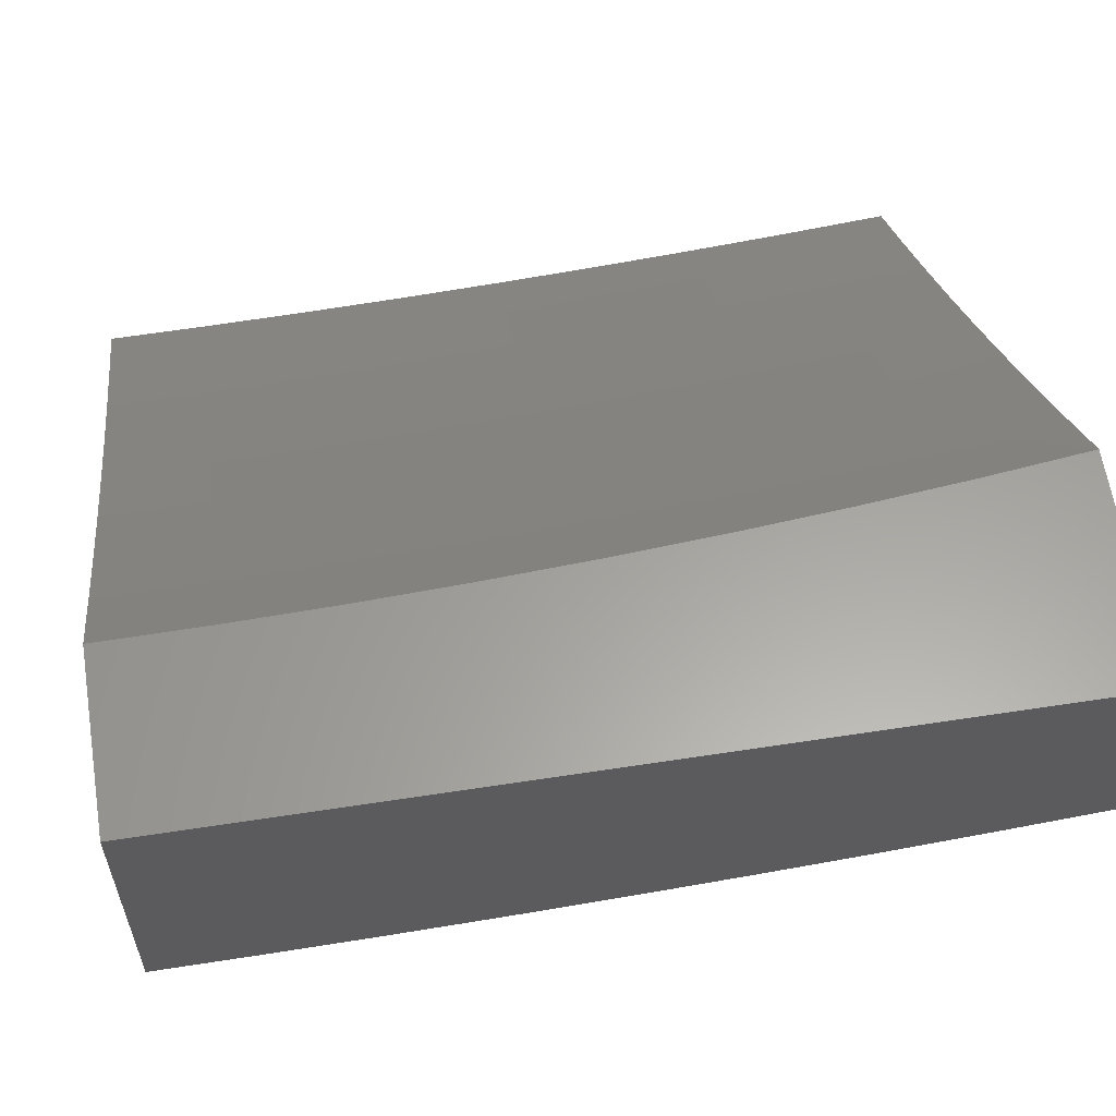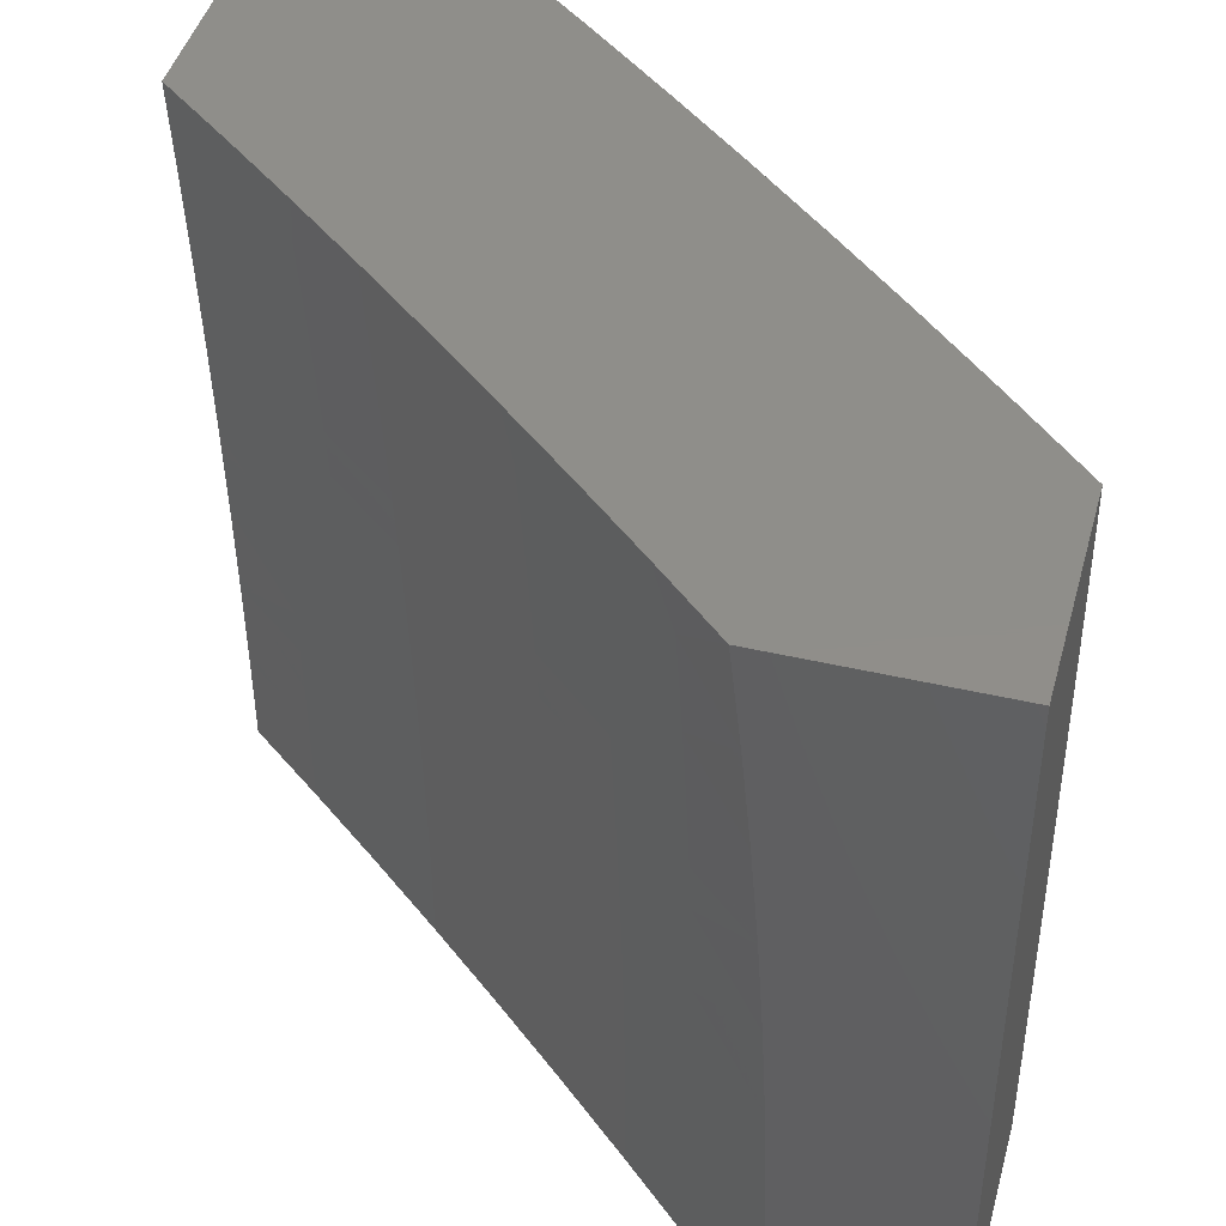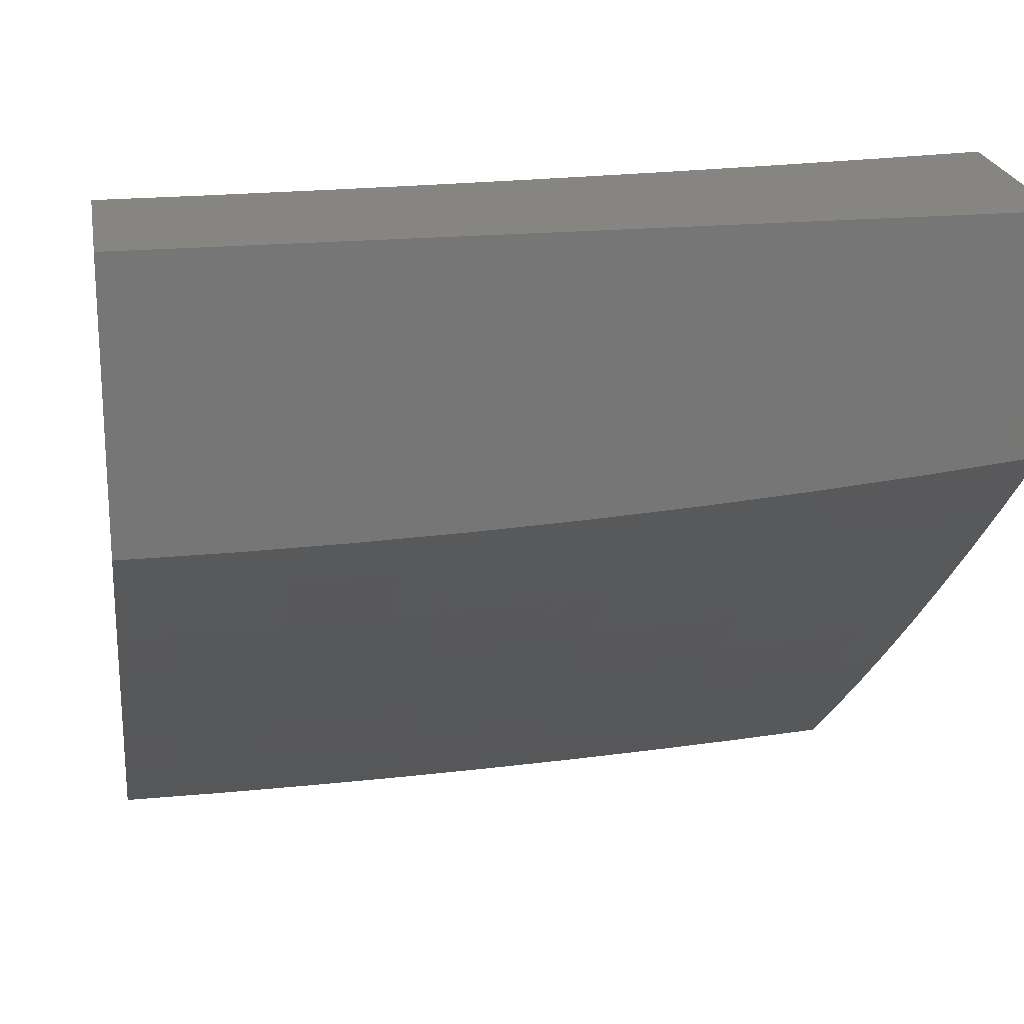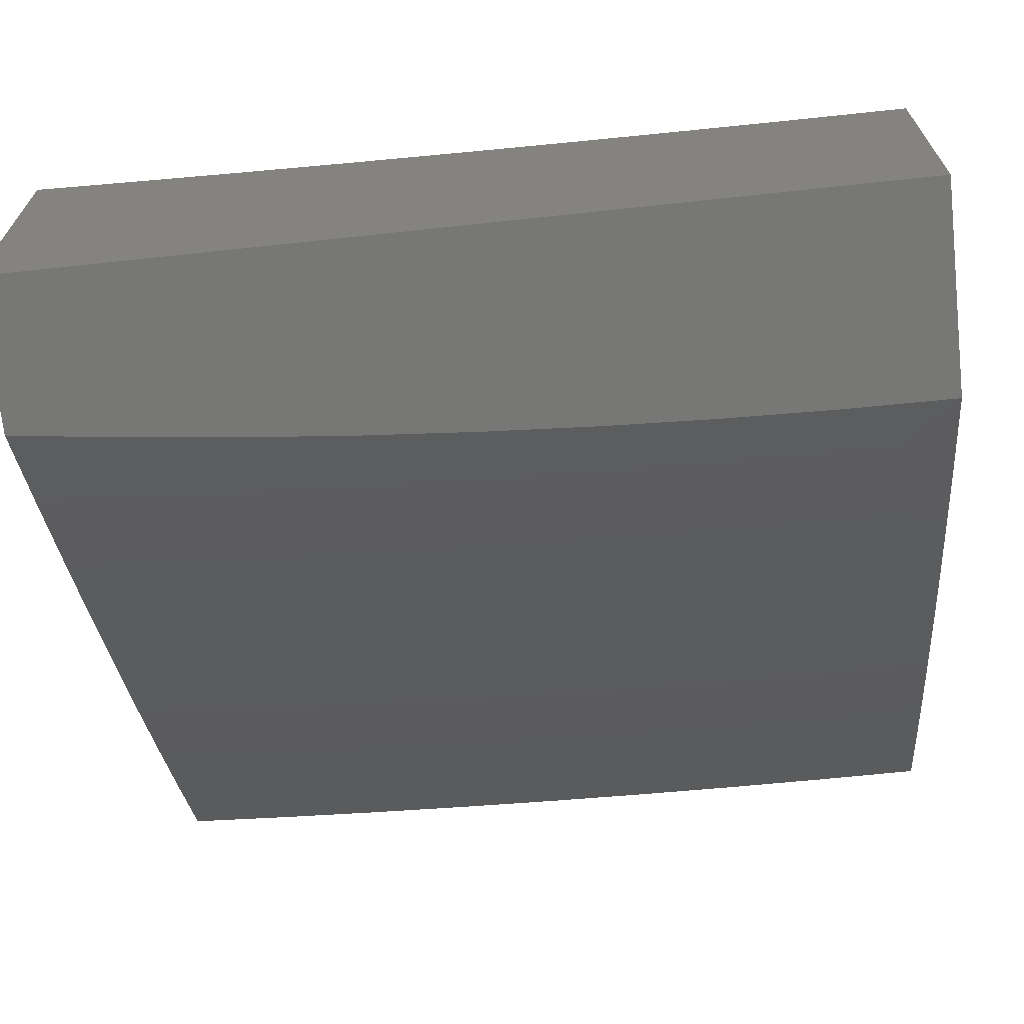
<metadata>
{"format":"stl","ext":"stl","renderer":"f3d","projection":"perspective","resolution":1024,"background":"white","views":[{"elev":61.1,"azim":-98.9,"up":"+Y"},{"elev":44.6,"azim":-164.8,"up":"+Z"},{"elev":21.3,"azim":-99.1,"up":"+Y"},{"elev":-69.6,"azim":96.1,"up":"+Y"}]}
</metadata>
<code>
# stl→obj: 278 verts, 552 faces
v -7 -8.674 0.1252
v -7 -8.674 0
v -7.103 -8.594 0.06159
v -7.103 -8.594 2.429e-64
v -7.204 -8.513 0.06159
v -7.205 -8.513 3.57e-64
v -7.305 -8.43 0.06159
v -7.305 -8.43 3.718e-64
v -7.405 -8.346 0.06159
v -7.405 -8.346 3.173e-64
v -7.504 -8.261 0.06159
v -7.504 -8.262 2.231e-64
v -7.602 -8.175 0.06159
v -7.602 -8.176 1.19e-64
v -7.699 -8.088 3.471e-65
v -7.699 -8.088 0.06159
v -7.795 -8 0
v -7.794 -8 0.1253
v -7.791 -8 0.2506
v -7.698 -8.087 0.1852
v -7.699 -8.088 0.1233
v -7.602 -8.175 0.1233
v -7.786 -8 0.3758
v -7.696 -8.085 0.3092
v -7.697 -8.086 0.2471
v -7.6 -8.174 0.2471
v -7.601 -8.174 0.1852
v -7.503 -8.261 0.1852
v -7.504 -8.261 0.1233
v -7.405 -8.346 0.1233
v -7.78 -8 0.5009
v -7.694 -8.083 0.4338
v -7.695 -8.084 0.3715
v -7.598 -8.171 0.3715
v -7.599 -8.173 0.3092
v -7.502 -8.259 0.3092
v -7.503 -8.26 0.2471
v -7.404 -8.345 0.2471
v -7.404 -8.345 0.1852
v -7.304 -8.429 0.1852
v -7.305 -8.43 0.1233
v -7.204 -8.512 0.1233
v -7.771 -8 0.6259
v -7.69 -8.079 0.5589
v -7.692 -8.081 0.4963
v -7.595 -8.168 0.4963
v -7.597 -8.17 0.4338
v -7.499 -8.256 0.4338
v -7.5 -8.257 0.3715
v -7.402 -8.342 0.3715
v -7.403 -8.344 0.3092
v -7.303 -8.427 0.3092
v -7.304 -8.428 0.2471
v -7.203 -8.511 0.2471
v -7.204 -8.512 0.1852
v -7.102 -8.593 0.1852
v -7.102 -8.594 0.1233
v -7.761 -8 0.7508
v -7.686 -8.074 0.6844
v -7.688 -8.077 0.6216
v -7.591 -8.164 0.6216
v -7.593 -8.166 0.5589
v -7.496 -8.252 0.5589
v -7.497 -8.254 0.4963
v -7.399 -8.339 0.4963
v -7.4 -8.341 0.4338
v -7.3 -8.424 0.4338
v -7.302 -8.426 0.3715
v -7.201 -8.509 0.3715
v -7.202 -8.51 0.3092
v -7.1 -8.591 0.3092
v -7.101 -8.592 0.2471
v -7 -8.671 0.2504
v -7.749 -8 0.8755
v -7.68 -8.069 0.8103
v -7.683 -8.072 0.7473
v -7.586 -8.159 0.7473
v -7.589 -8.161 0.6844
v -7.491 -8.247 0.6844
v -7.493 -8.25 0.6216
v -7.395 -8.335 0.6216
v -7.397 -8.337 0.5589
v -7.297 -8.421 0.5589
v -7.299 -8.423 0.4963
v -7.198 -8.505 0.4963
v -7.2 -8.507 0.4338
v -7.098 -8.588 0.4338
v -7.099 -8.59 0.3715
v -7 -8.667 0.3756
v -7.734 -8 1
v -7.674 -8.062 0.9367
v -7.677 -8.066 0.8734
v -7.581 -8.153 0.8734
v -7.584 -8.156 0.8103
v -7.486 -8.242 0.8103
v -7.489 -8.245 0.7473
v -7.39 -8.329 0.7473
v -7.392 -8.332 0.6844
v -7.293 -8.416 0.6844
v -7.295 -8.418 0.6216
v -7.194 -8.501 0.6216
v -7.196 -8.503 0.5589
v -7.095 -8.584 0.5589
v -7.096 -8.586 0.4963
v -7 -8.661 0.5007
v -7.646 -8.081 1
v -7.578 -8.149 0.9367
v -7.556 -8.162 1
v -7.48 -8.235 0.9367
v -7.483 -8.238 0.8734
v -7.384 -8.323 0.8734
v -7.387 -8.326 0.8103
v -7.288 -8.41 0.8103
v -7.29 -8.413 0.7473
v -7.19 -8.495 0.7473
v -7.192 -8.498 0.6844
v -7.09 -8.579 0.6844
v -7.093 -8.582 0.6216
v -7 -8.654 0.6257
v -7.465 -8.241 1
v -7.381 -8.32 0.9367
v -7.285 -8.407 0.8734
v -7.187 -8.492 0.8103
v -7.088 -8.577 0.7473
v -7 -8.645 0.7506
v -7.374 -8.319 1
v -7.282 -8.403 0.9367
v -7.184 -8.489 0.8734
v -7.085 -8.574 0.8103
v -7.282 -8.396 1
v -7.189 -8.473 1
v -7.181 -8.485 0.9367
v -7.095 -8.548 1
v -7.08 -8.567 0.9367
v -7 -8.622 1
v -7 -8.635 0.8754
v -7.083 -8.57 0.8734
v -8 -8.33 0.1253
v -8 -8.331 0
v -7.928 -8.399 0.0616
v -7.908 -8.418 0
v -7.827 -8.493 0.0616
v -7.815 -8.504 0
v -7.725 -8.586 0.0616
v -7.722 -8.59 0
v -7.627 -8.674 0
v -7.622 -8.678 0.0616
v -7.531 -8.757 0
v -7.518 -8.768 0.0616
v -7.435 -8.839 0
v -7.413 -8.857 0.0616
v -7.337 -8.92 0
v -7.306 -8.945 0.0616
v -7.239 -9 0
v -7.238 -9 0.1254
v -7.235 -9 0.2507
v -7.305 -8.944 0.1852
v -7.306 -8.945 0.1233
v -7.23 -9 0.3759
v -7.304 -8.942 0.3093
v -7.305 -8.943 0.2472
v -7.412 -8.856 0.1852
v -7.412 -8.857 0.1233
v -7.518 -8.768 0.1233
v -7.223 -9 0.5011
v -7.302 -8.939 0.4339
v -7.303 -8.941 0.3715
v -7.41 -8.854 0.3093
v -7.411 -8.856 0.2472
v -7.516 -8.766 0.2472
v -7.517 -8.767 0.1852
v -7.621 -8.677 0.1852
v -7.622 -8.677 0.1233
v -7.725 -8.586 0.1233
v -7.213 -9 0.6261
v -7.298 -8.935 0.5589
v -7.3 -8.938 0.4963
v -7.408 -8.852 0.4339
v -7.409 -8.853 0.3715
v -7.514 -8.764 0.3715
v -7.515 -8.765 0.3093
v -7.62 -8.675 0.3093
v -7.621 -8.676 0.2472
v -7.724 -8.584 0.2472
v -7.724 -8.585 0.1852
v -7.827 -8.492 0.1852
v -7.827 -8.493 0.1233
v -7.928 -8.398 0.1233
v -7.202 -9 0.7509
v -7.294 -8.93 0.6844
v -7.296 -8.933 0.6216
v -7.405 -8.848 0.5589
v -7.406 -8.85 0.4963
v -7.511 -8.761 0.4963
v -7.513 -8.762 0.4339
v -7.617 -8.672 0.4339
v -7.619 -8.674 0.3715
v -7.722 -8.582 0.3715
v -7.723 -8.583 0.3093
v -7.825 -8.49 0.3093
v -7.826 -8.491 0.2472
v -7.927 -8.397 0.2472
v -7.928 -8.398 0.1852
v -8 -8.327 0.2505
v -7.189 -9 0.8756
v -7.289 -8.925 0.8103
v -7.292 -8.928 0.7473
v -7.401 -8.843 0.6844
v -7.403 -8.845 0.6216
v -7.508 -8.756 0.6216
v -7.51 -8.759 0.5589
v -7.614 -8.668 0.5589
v -7.616 -8.67 0.4963
v -7.719 -8.579 0.4963
v -7.72 -8.58 0.4339
v -7.822 -8.487 0.4339
v -7.824 -8.489 0.3715
v -7.925 -8.395 0.3715
v -7.926 -8.396 0.3093
v -8 -8.323 0.3757
v -7.174 -9 1
v -7.284 -8.918 0.9367
v -7.287 -8.921 0.8735
v -7.396 -8.837 0.8103
v -7.398 -8.84 0.7473
v -7.503 -8.751 0.7473
v -7.506 -8.754 0.6844
v -7.61 -8.663 0.6844
v -7.612 -8.666 0.6216
v -7.715 -8.574 0.6216
v -7.717 -8.577 0.5589
v -7.819 -8.484 0.5589
v -7.821 -8.486 0.4963
v -7.922 -8.392 0.4963
v -7.923 -8.393 0.4339
v -8 -8.317 0.5008
v -7.281 -8.914 1
v -7.39 -8.83 0.9367
v -7.393 -8.833 0.8735
v -7.498 -8.744 0.8735
v -7.501 -8.748 0.8103
v -7.605 -8.658 0.8103
v -7.607 -8.661 0.7473
v -7.71 -8.569 0.7473
v -7.713 -8.572 0.6844
v -7.815 -8.479 0.6844
v -7.817 -8.481 0.6216
v -7.918 -8.387 0.6216
v -7.92 -8.39 0.5589
v -8 -8.309 0.6258
v -7.387 -8.826 1
v -7.495 -8.741 0.9367
v -7.602 -8.654 0.8735
v -7.708 -8.566 0.8103
v -7.812 -8.476 0.7473
v -7.915 -8.385 0.6844
v -7.492 -8.737 1
v -7.599 -8.651 0.9367
v -7.705 -8.563 0.8735
v -7.809 -8.473 0.8103
v -7.913 -8.382 0.7473
v -8 -8.299 0.7507
v -7.595 -8.647 1
v -7.702 -8.559 0.9367
v -7.806 -8.47 0.8735
v -7.91 -8.379 0.8103
v -7.698 -8.556 1
v -7.803 -8.467 0.9367
v -7.907 -8.376 0.8735
v -8 -8.287 0.8754
v -7.8 -8.463 1
v -7.904 -8.373 0.9367
v -7.901 -8.369 1
v -8 -8.274 1
v -8 -8 1
v -8 -8 0
v -7 -9 1
v -7 -9 0
f 1 2 3
f 3 2 4
f 3 4 5
f 5 4 6
f 5 6 7
f 7 6 8
f 7 8 9
f 9 8 10
f 9 10 11
f 11 10 12
f 11 12 13
f 13 12 14
f 13 14 15
f 13 15 16
f 16 15 17
f 16 17 18
f 19 20 18
f 18 20 21
f 18 21 16
f 16 21 22
f 16 22 13
f 13 22 11
f 23 24 19
f 19 24 25
f 19 25 20
f 20 25 26
f 20 26 27
f 27 26 28
f 27 28 29
f 29 28 30
f 29 30 9
f 9 30 7
f 31 32 23
f 23 32 33
f 23 33 24
f 24 33 34
f 24 34 35
f 35 34 36
f 35 36 37
f 37 36 38
f 37 38 39
f 39 38 40
f 39 40 41
f 41 40 42
f 41 42 5
f 5 42 3
f 43 44 31
f 31 44 45
f 31 45 32
f 32 45 46
f 32 46 47
f 47 46 48
f 47 48 49
f 49 48 50
f 49 50 51
f 51 50 52
f 51 52 53
f 53 52 54
f 53 54 55
f 55 54 56
f 55 56 57
f 57 56 1
f 57 1 3
f 58 59 43
f 43 59 60
f 43 60 44
f 44 60 61
f 44 61 62
f 62 61 63
f 62 63 64
f 64 63 65
f 64 65 66
f 66 65 67
f 66 67 68
f 68 67 69
f 68 69 70
f 70 69 71
f 70 71 72
f 72 71 73
f 72 73 56
f 56 73 1
f 74 75 58
f 58 75 76
f 58 76 59
f 59 76 77
f 59 77 78
f 78 77 79
f 78 79 80
f 80 79 81
f 80 81 82
f 82 81 83
f 82 83 84
f 84 83 85
f 84 85 86
f 86 85 87
f 86 87 88
f 88 87 89
f 88 89 71
f 71 89 73
f 90 91 74
f 74 91 92
f 74 92 75
f 75 92 93
f 75 93 94
f 94 93 95
f 94 95 96
f 96 95 97
f 96 97 98
f 98 97 99
f 98 99 100
f 100 99 101
f 100 101 102
f 102 101 103
f 102 103 104
f 104 103 105
f 104 105 87
f 87 105 89
f 90 106 91
f 91 106 107
f 91 107 92
f 92 107 93
f 106 108 107
f 107 108 109
f 107 109 110
f 110 109 111
f 110 111 112
f 112 111 113
f 112 113 114
f 114 113 115
f 114 115 116
f 116 115 117
f 116 117 118
f 118 117 119
f 118 119 103
f 103 119 105
f 108 120 109
f 109 120 121
f 109 121 111
f 111 121 122
f 111 122 113
f 113 122 123
f 113 123 115
f 115 123 124
f 115 124 117
f 117 124 125
f 117 125 119
f 120 126 121
f 121 126 127
f 121 127 122
f 122 127 128
f 122 128 123
f 123 128 129
f 123 129 124
f 124 129 125
f 126 130 127
f 127 130 131
f 127 131 132
f 132 131 133
f 132 133 134
f 134 133 135
f 134 135 136
f 125 129 136
f 136 129 137
f 136 137 134
f 134 137 132
f 55 57 42
f 42 57 3
f 70 72 54
f 54 72 56
f 86 88 69
f 69 88 71
f 102 104 85
f 85 104 87
f 116 118 101
f 101 118 103
f 132 137 128
f 128 137 129
f 41 5 7
f 53 55 40
f 40 55 42
f 68 70 52
f 52 70 54
f 84 86 67
f 67 86 69
f 100 102 83
f 83 102 85
f 114 116 99
f 99 116 101
f 127 132 128
f 39 41 30
f 30 41 7
f 51 53 38
f 38 53 40
f 66 68 50
f 50 68 52
f 82 84 65
f 65 84 67
f 98 100 81
f 81 100 83
f 112 114 97
f 97 114 99
f 29 9 11
f 37 39 28
f 28 39 30
f 49 51 36
f 36 51 38
f 64 66 48
f 48 66 50
f 80 82 63
f 63 82 65
f 96 98 79
f 79 98 81
f 110 112 95
f 95 112 97
f 27 29 22
f 22 29 11
f 35 37 26
f 26 37 28
f 47 49 34
f 34 49 36
f 62 64 46
f 46 64 48
f 78 80 61
f 61 80 63
f 94 96 77
f 77 96 79
f 107 110 93
f 93 110 95
f 20 27 21
f 21 27 22
f 24 35 25
f 25 35 26
f 32 47 33
f 33 47 34
f 44 62 45
f 45 62 46
f 59 78 60
f 60 78 61
f 75 94 76
f 76 94 77
f 138 139 140
f 140 139 141
f 140 141 142
f 142 141 143
f 142 143 144
f 144 143 145
f 144 145 146
f 144 146 147
f 147 146 148
f 147 148 149
f 149 148 150
f 149 150 151
f 151 150 152
f 151 152 153
f 153 152 154
f 153 154 155
f 156 157 155
f 155 157 158
f 155 158 153
f 153 158 151
f 159 160 156
f 156 160 161
f 156 161 157
f 157 161 162
f 157 162 163
f 163 162 164
f 163 164 149
f 149 164 147
f 165 166 159
f 159 166 167
f 159 167 160
f 160 167 168
f 160 168 169
f 169 168 170
f 169 170 171
f 171 170 172
f 171 172 173
f 173 172 174
f 173 174 144
f 144 174 142
f 175 176 165
f 165 176 177
f 165 177 166
f 166 177 178
f 166 178 179
f 179 178 180
f 179 180 181
f 181 180 182
f 181 182 183
f 183 182 184
f 183 184 185
f 185 184 186
f 185 186 187
f 187 186 188
f 187 188 140
f 140 188 138
f 189 190 175
f 175 190 191
f 175 191 176
f 176 191 192
f 176 192 193
f 193 192 194
f 193 194 195
f 195 194 196
f 195 196 197
f 197 196 198
f 197 198 199
f 199 198 200
f 199 200 201
f 201 200 202
f 201 202 203
f 203 202 204
f 203 204 138
f 205 206 189
f 189 206 207
f 189 207 190
f 190 207 208
f 190 208 209
f 209 208 210
f 209 210 211
f 211 210 212
f 211 212 213
f 213 212 214
f 213 214 215
f 215 214 216
f 215 216 217
f 217 216 218
f 217 218 219
f 219 218 220
f 219 220 204
f 221 222 205
f 205 222 223
f 205 223 206
f 206 223 224
f 206 224 225
f 225 224 226
f 225 226 227
f 227 226 228
f 227 228 229
f 229 228 230
f 229 230 231
f 231 230 232
f 231 232 233
f 233 232 234
f 233 234 235
f 235 234 236
f 235 236 220
f 221 237 222
f 222 237 238
f 222 238 239
f 239 238 240
f 239 240 241
f 241 240 242
f 241 242 243
f 243 242 244
f 243 244 245
f 245 244 246
f 245 246 247
f 247 246 248
f 247 248 249
f 249 248 250
f 249 250 236
f 237 251 238
f 238 251 252
f 238 252 240
f 240 252 253
f 240 253 242
f 242 253 254
f 242 254 244
f 244 254 255
f 244 255 246
f 246 255 256
f 246 256 248
f 248 256 250
f 251 257 252
f 252 257 258
f 252 258 253
f 253 258 259
f 253 259 254
f 254 259 260
f 254 260 255
f 255 260 261
f 255 261 256
f 256 261 262
f 256 262 250
f 257 263 258
f 258 263 264
f 258 264 259
f 259 264 265
f 259 265 260
f 260 265 266
f 260 266 261
f 261 266 262
f 263 267 264
f 264 267 268
f 264 268 265
f 265 268 269
f 265 269 266
f 266 269 270
f 266 270 262
f 267 271 268
f 268 271 272
f 268 272 269
f 269 272 270
f 271 273 272
f 272 273 274
f 272 274 270
f 203 138 188
f 219 204 202
f 201 203 186
f 186 203 188
f 235 220 218
f 217 219 200
f 200 219 202
f 249 236 234
f 233 235 216
f 216 235 218
f 247 249 232
f 232 249 234
f 140 142 187
f 187 142 174
f 187 174 185
f 185 174 172
f 185 172 183
f 183 172 170
f 183 170 181
f 181 170 168
f 181 168 179
f 179 168 167
f 179 167 166
f 199 201 184
f 184 201 186
f 215 217 198
f 198 217 200
f 231 233 214
f 214 233 216
f 245 247 230
f 230 247 232
f 197 199 182
f 182 199 184
f 213 215 196
f 196 215 198
f 229 231 212
f 212 231 214
f 243 245 228
f 228 245 230
f 144 147 173
f 173 147 164
f 173 164 171
f 171 164 162
f 171 162 169
f 169 162 161
f 169 161 160
f 195 197 180
f 180 197 182
f 211 213 194
f 194 213 196
f 227 229 210
f 210 229 212
f 241 243 226
f 226 243 228
f 193 195 178
f 178 195 180
f 209 211 192
f 192 211 194
f 225 227 208
f 208 227 210
f 239 241 224
f 224 241 226
f 149 151 163
f 163 151 158
f 163 158 157
f 176 193 177
f 177 193 178
f 190 209 191
f 191 209 192
f 206 225 207
f 207 225 208
f 222 239 223
f 223 239 224
f 90 74 275
f 275 74 58
f 275 58 43
f 43 31 275
f 275 31 23
f 275 23 276
f 276 23 19
f 276 19 18
f 18 17 276
f 221 205 277
f 277 205 189
f 277 189 278
f 278 189 175
f 278 175 165
f 165 159 278
f 278 159 156
f 278 156 155
f 155 154 278
f 276 17 139
f 139 17 15
f 139 15 141
f 141 15 14
f 141 14 143
f 143 14 12
f 143 12 145
f 145 12 10
f 145 10 146
f 146 10 8
f 146 8 148
f 148 8 6
f 148 6 150
f 150 6 4
f 150 4 152
f 152 4 2
f 152 2 154
f 154 2 278
f 133 237 135
f 135 237 221
f 135 221 277
f 237 133 251
f 251 133 131
f 251 131 257
f 257 131 130
f 257 130 263
f 263 130 126
f 263 126 267
f 267 126 120
f 267 120 271
f 271 120 108
f 271 108 273
f 273 108 106
f 273 106 274
f 274 106 90
f 274 90 275
f 139 138 276
f 276 138 204
f 276 204 220
f 220 236 276
f 276 236 250
f 276 250 275
f 275 250 262
f 275 262 270
f 270 274 275
f 2 1 278
f 278 1 73
f 278 73 89
f 278 89 277
f 277 89 105
f 277 105 119
f 119 125 277
f 277 125 136
f 277 136 135

</code>
